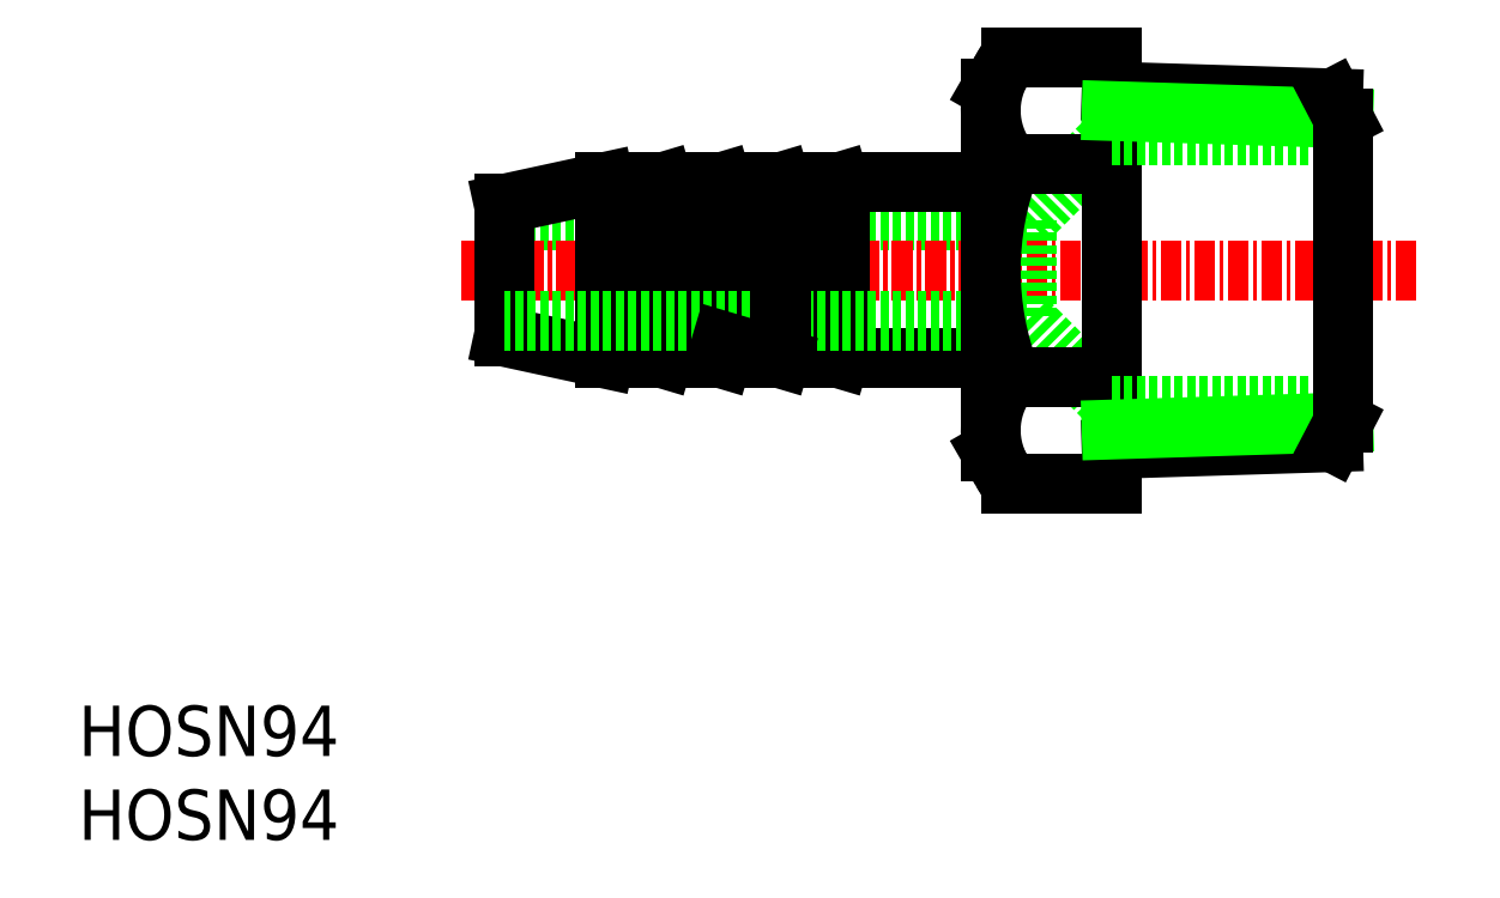
<metadata>
{"format":"dxf","ext":"dxf","renderer":"ezdxf+matplotlib","layout":"modelspace","background":"white","min_lineweight":24,"dpi":150}
</metadata>
<code>
0
SECTION
2
ENTITIES
0
INSERT
8
0
2
*U4
10
0
20
0
30
0
0
INSERT
8
0
2
*U5
10
0
20
0
30
0
0
LINE
8
0
10
56.49
20
36.95
30
0
11
25.33
21
36.95
31
0
0
LINE
8
CENTER
10
79.7
20
33.95
30
0
11
22.83
21
33.95
31
0
0
LINE
8
0
10
45.33
20
39.2
30
0
11
45.33
21
28.7
31
0
0
LINE
8
0
10
38.33
20
39.2
30
0
11
38.33
21
28.7
31
0
0
LINE
8
0
10
34.83
20
39.2
30
0
11
34.83
21
28.7
31
0
0
LINE
8
0
10
31.33
20
39.2
30
0
11
31.33
21
28.7
31
0
0
LINE
8
0
10
34.83
20
28.7
30
0
11
31.33
21
29.74
31
0
0
LINE
8
0
10
31.33
20
28.7
30
0
11
25.33
21
30
31
0
0
LINE
8
0
10
45.33
20
28.7
30
0
11
41.83
21
29.74
31
0
0
LINE
8
0
10
38.33
20
28.7
30
0
11
34.83
21
29.74
31
0
0
LINE
8
0
10
54.33
20
28.7
30
0
11
45.33
21
28.7
31
0
0
LINE
8
0
10
25.33
20
37.9
30
0
11
25.33
21
30
31
0
0
LINE
8
0
10
31.33
20
39.2
30
0
11
25.33
21
37.9
31
0
0
LINE
8
0
10
54.33
20
39.2
30
0
11
45.33
21
39.2
31
0
0
LINE
8
0
10
56.49
20
30.95
30
0
11
25.33
21
30.95
31
0
0
LINE
8
0
10
34.83
20
39.2
30
0
11
31.33
21
38.15
31
0
0
LINE
8
0
10
38.33
20
39.2
30
0
11
34.83
21
38.15
31
0
0
LINE
8
0
10
45.33
20
39.2
30
0
11
41.83
21
38.15
31
0
0
LINE
8
0
10
41.83
20
39.2
30
0
11
41.83
21
28.7
31
0
0
LINE
8
0
10
41.83
20
28.7
30
0
11
38.33
21
29.74
31
0
0
LINE
8
0
10
41.83
20
39.2
30
0
11
38.33
21
38.15
31
0
0
LINE
8
0
10
61.53
20
42
30
0
11
56.49
21
36.95
31
0
0
LINE
8
0
10
56.49
20
36.95
30
0
11
56.49
21
30.95
31
0
0
LINE
8
0
10
56.49
20
30.95
30
0
11
61.53
21
25.9
31
0
0
LINE
8
0
10
54.33
20
23.13
30
0
11
54.33
21
44.76
31
0
0
ARC
8
0
10
71.74
20
33.95
30
0
40
17.41
50
158.6
51
201.4
0
LINE
8
0
10
61.53
20
21.24
30
0
11
55.53
21
21.24
31
0
0
LINE
8
0
10
55.53
20
27.59
30
0
11
61.53
21
27.59
31
0
0
LINE
8
0
10
54.98
20
22.02
30
0
11
54.33
21
23.13
31
0
0
ARC
8
0
10
59.13
20
24.42
30
0
40
4.801
50
138.6
51
210
0
ARC
8
0
10
59.13
20
24.42
30
0
40
4.801
50
210
51
221.4
0
LINE
8
0
10
55.53
20
40.3
30
0
11
61.53
21
40.3
31
0
0
LINE
8
0
10
55.53
20
46.65
30
0
11
61.53
21
46.65
31
0
0
LINE
8
0
10
54.33
20
44.76
30
0
11
54.98
21
45.87
31
0
0
ARC
8
0
10
59.13
20
43.47
30
0
40
4.801
50
150
51
221.4
0
ARC
8
0
10
59.13
20
43.47
30
0
40
4.801
50
138.6
51
150
0
LINE
8
0
10
61.53
20
46.65
30
0
11
61.53
21
21.24
31
0
0
LINE
8
0
10
61.53
20
25.9
30
0
11
75.33
21
25.9
31
0
0
LINE
8
0
10
61.53
20
42
30
0
11
75.33
21
42
31
0
0
LINE
8
0
10
61.53
20
44.6
30
0
11
74.72
21
44.19
31
0
0
LINE
8
0
10
61.53
20
43.44
30
0
11
75.33
21
43.01
31
0
0
LINE
8
0
10
61.53
20
23.29
30
0
11
74.72
21
23.7
31
0
0
LINE
8
0
10
61.53
20
24.45
30
0
11
75.33
21
24.89
31
0
0
LINE
8
0
10
75.33
20
24.89
30
0
11
75.33
21
43.01
31
0
0
LINE
8
0
10
75.33
20
24.89
30
0
11
74.72
21
23.7
31
0
0
LINE
8
0
10
75.33
20
43.01
30
0
11
74.72
21
44.19
31
0
0
ENDSEC
0
EOF

</code>
